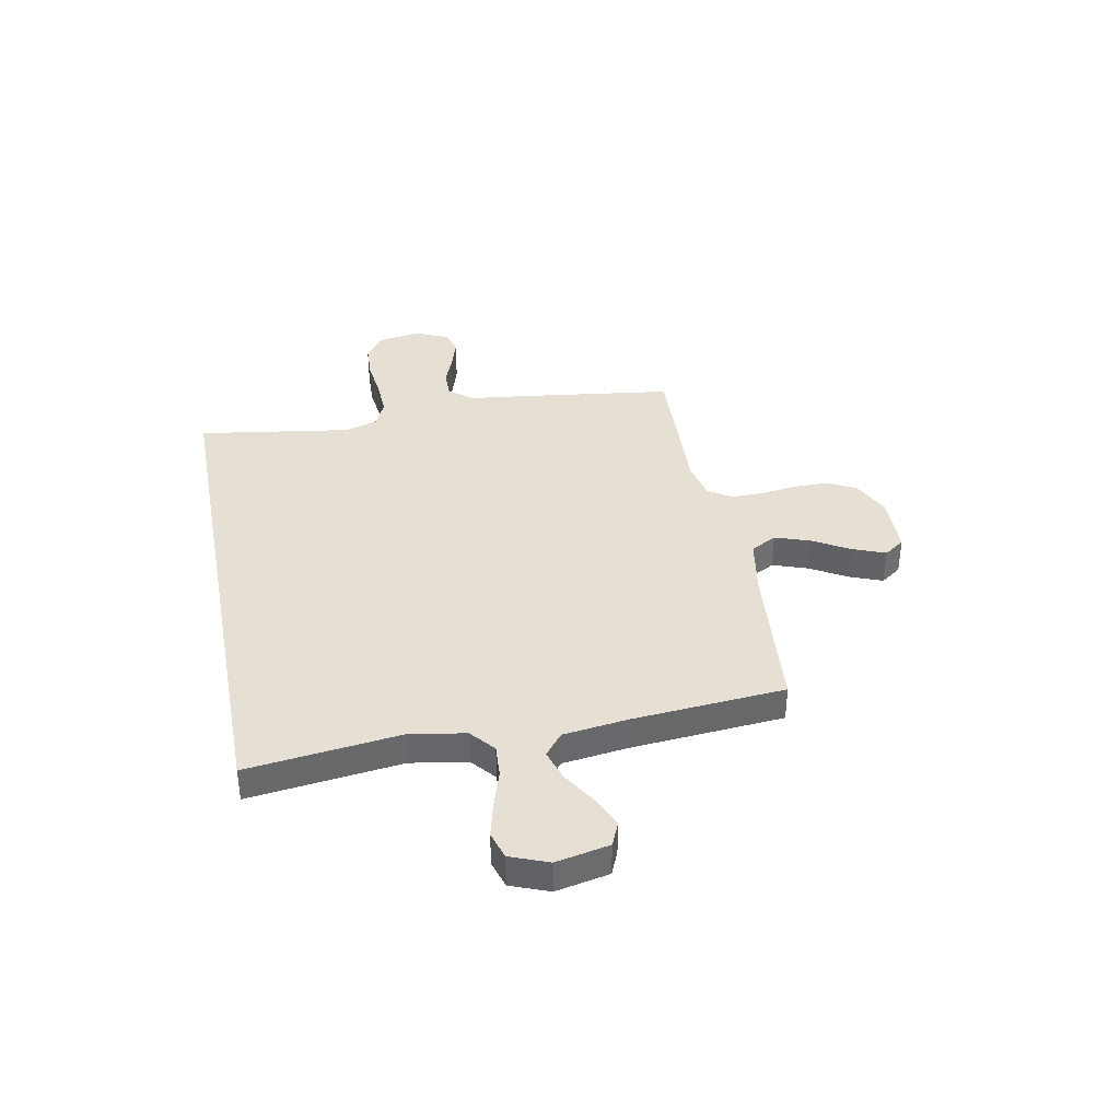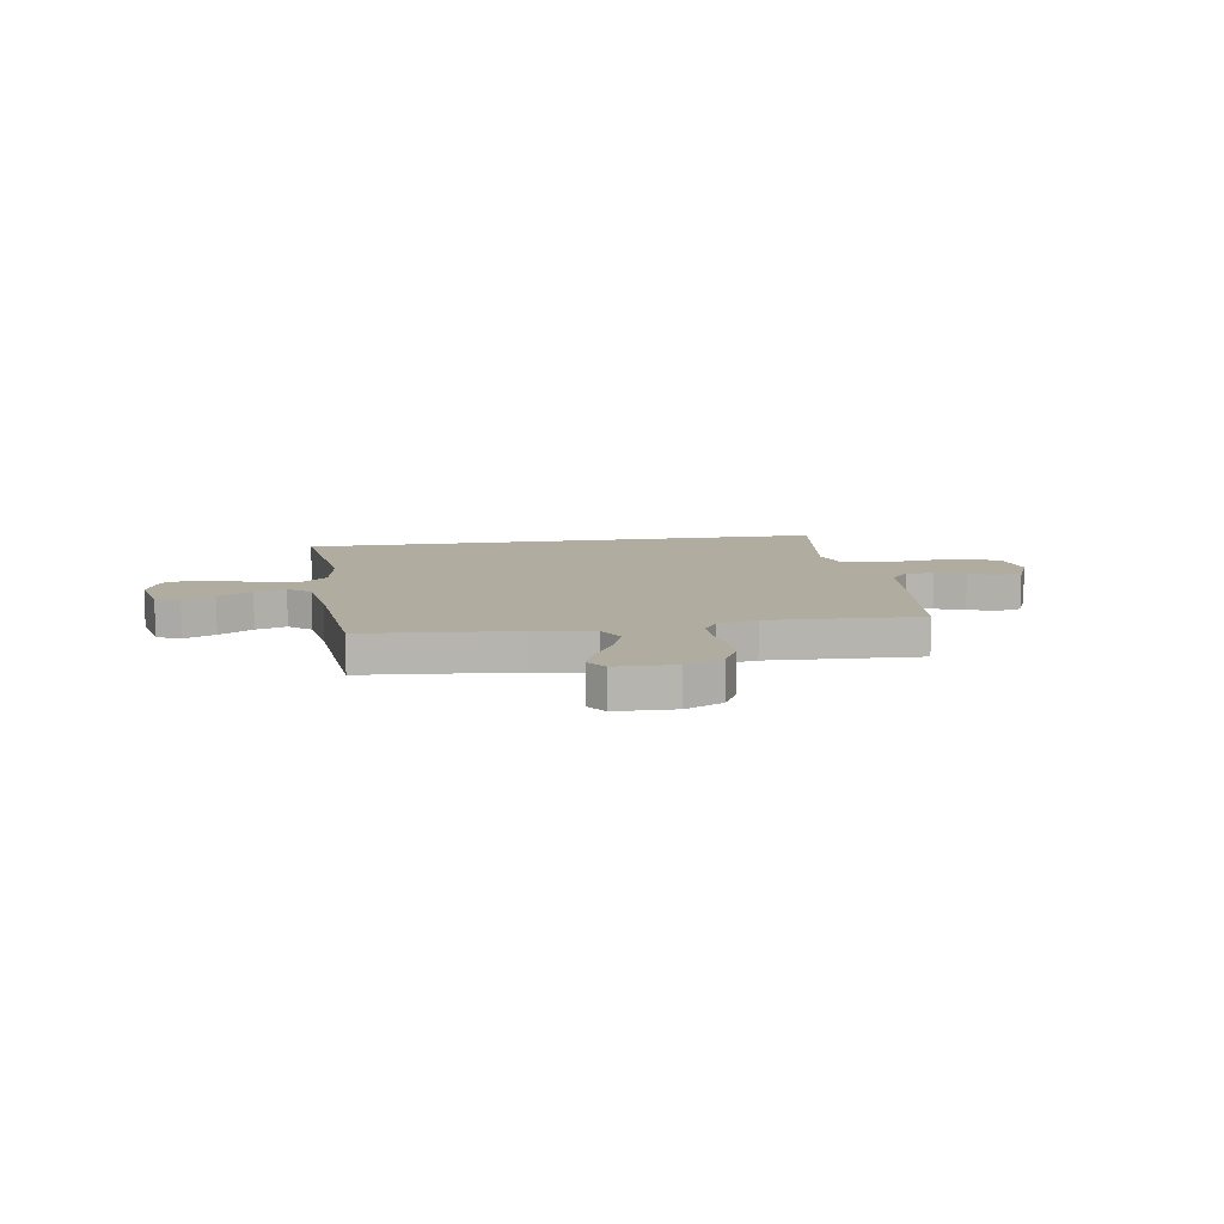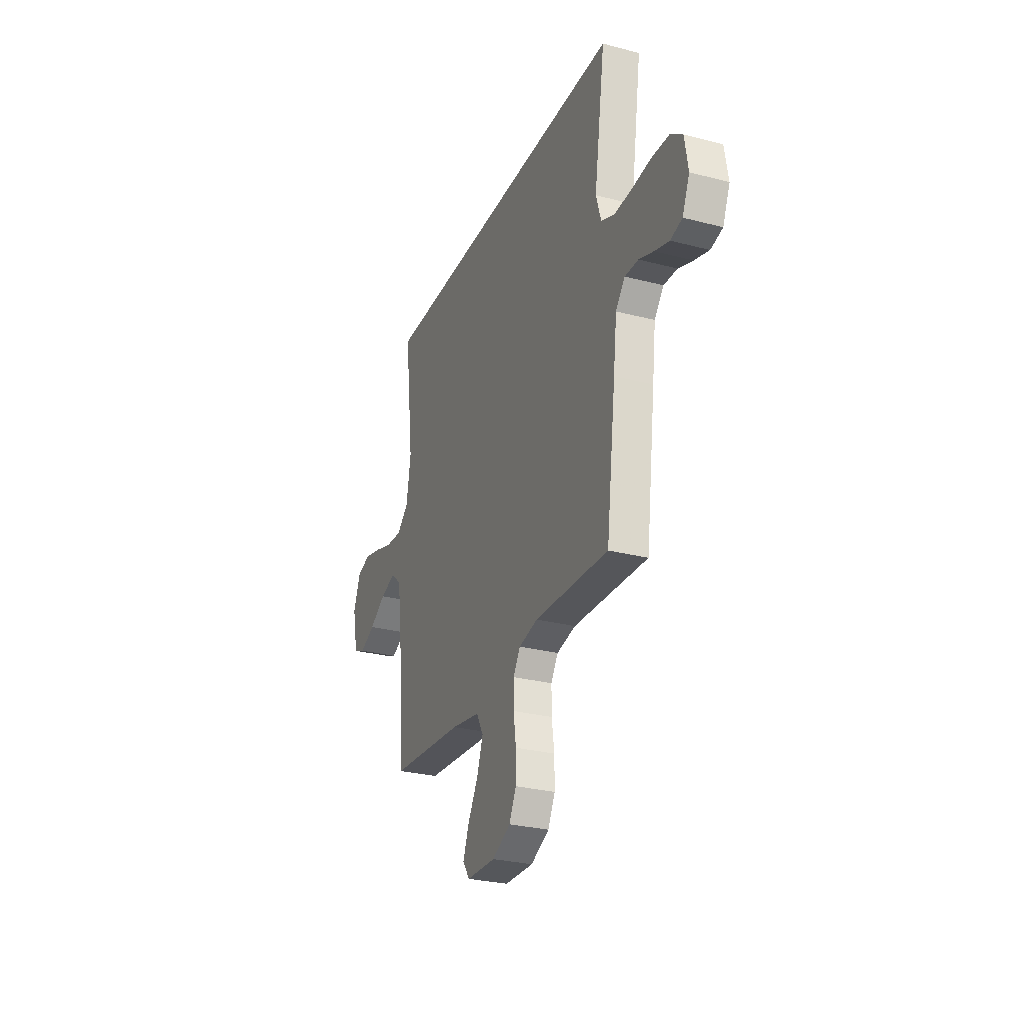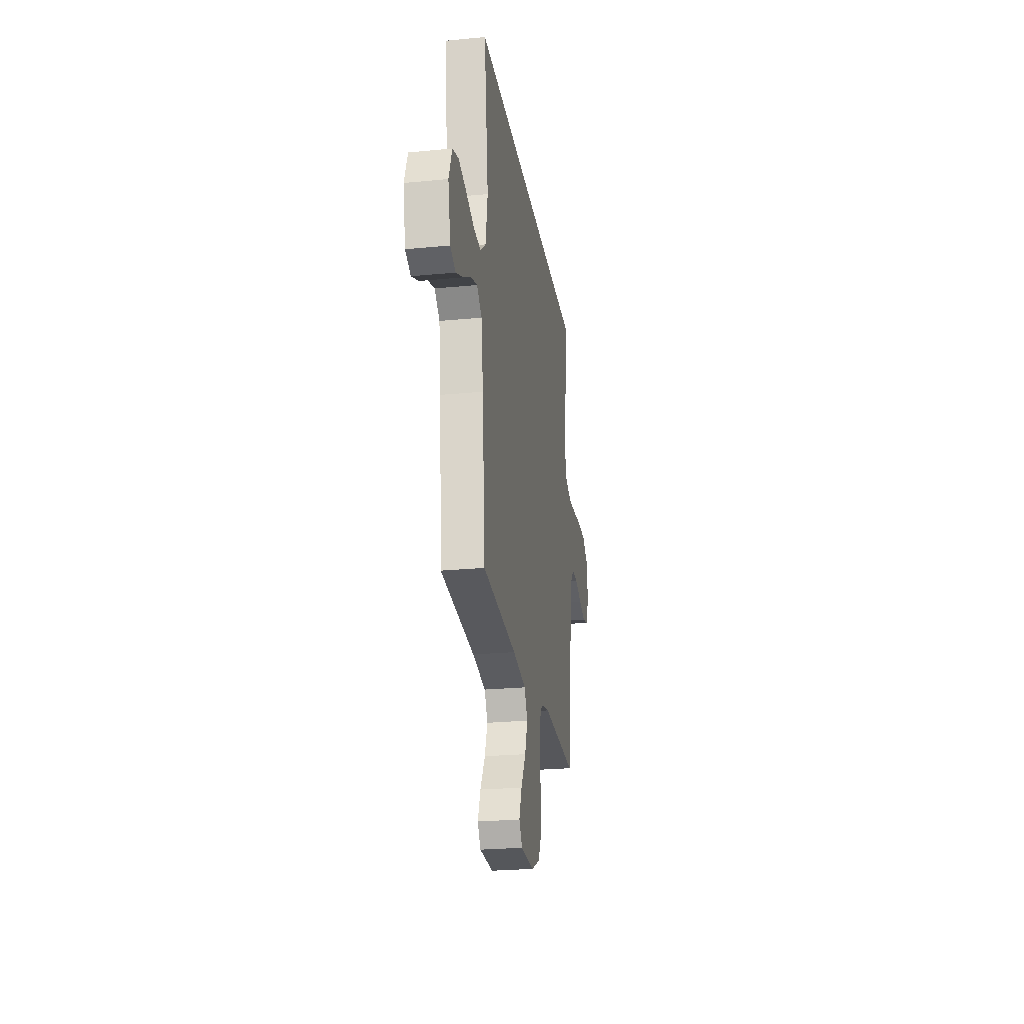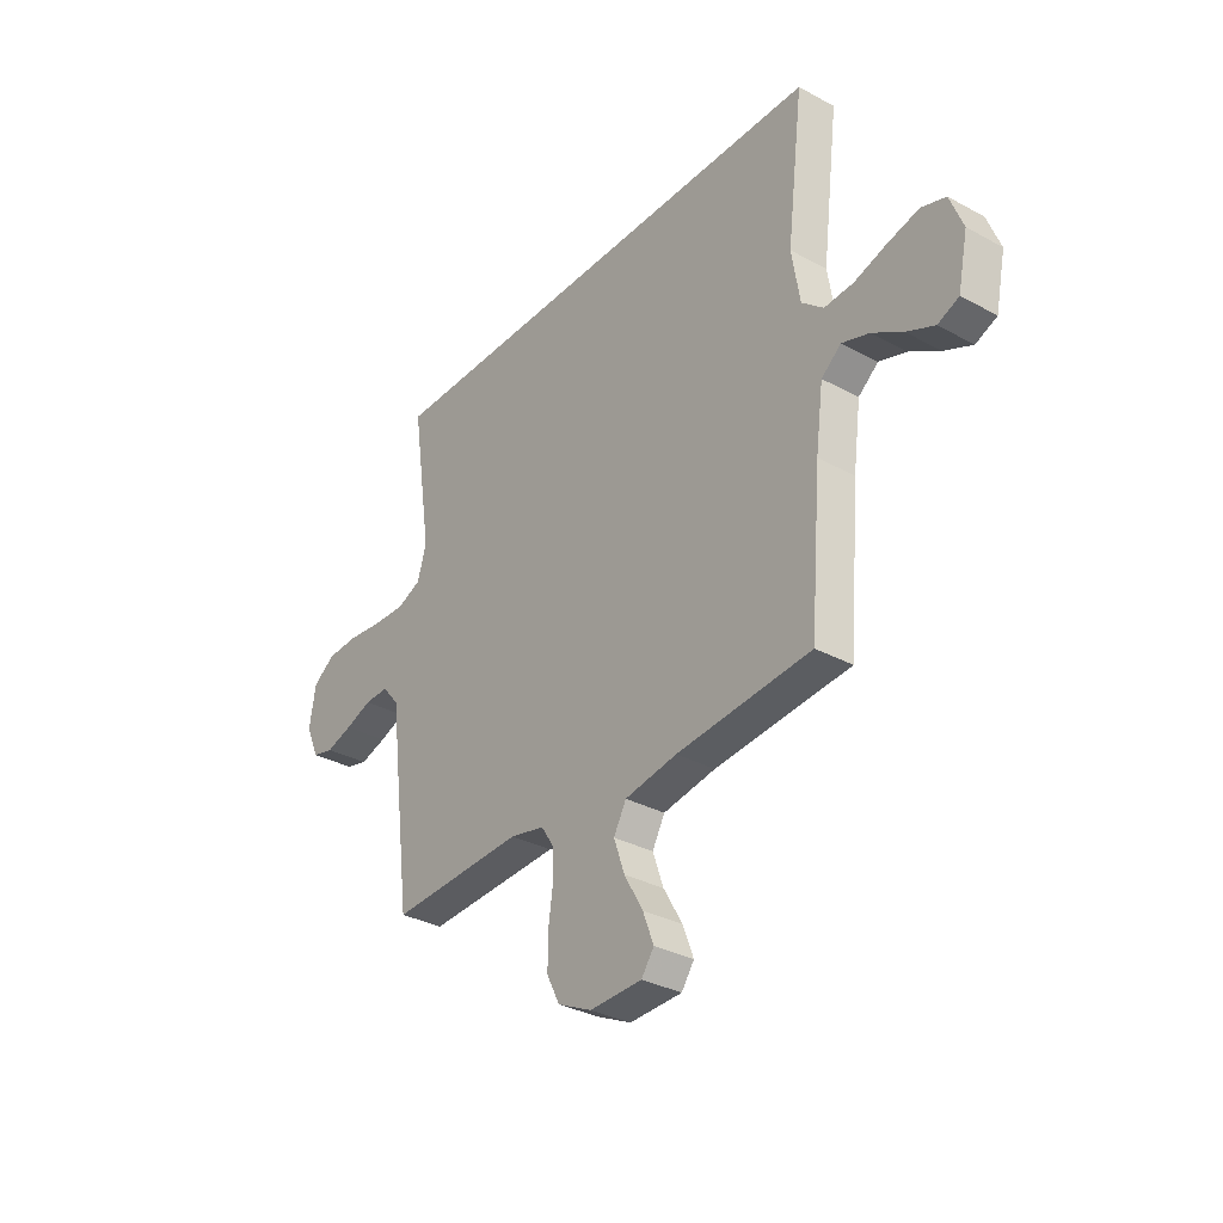
<metadata>
{"format":"obj","ext":"obj","renderer":"f3d","projection":"perspective","resolution":1024,"background":"white","views":[{"elev":38.0,"azim":79.2,"up":"+Y"},{"elev":10.0,"azim":170.9,"up":"+Y"},{"elev":-28.3,"azim":-111.5,"up":"+Z"},{"elev":-24.9,"azim":99.0,"up":"+Z"},{"elev":-32.7,"azim":53.0,"up":"+Z"}]}
</metadata>
<code>
v -0.5 0.07 -0.5
v -0.539 0.07 -0.2
v -0.553 0.07 -0.083
v -0.591 0.07 -0.038
v -0.645 0.07 -0.039
v -0.704 0.07 -0.061
v -0.763 0.07 -0.079
v -0.811 0.07 -0.067
v -0.84 0.07 0
v -0.826 0.07 0.084
v -0.777 0.07 0.119
v -0.706 0.07 0.122
v -0.628 0.07 0.113
v -0.556 0.07 0.11
v -0.502 0.07 0.133
v -0.482 0.07 0.2
v -0.527 0.07 0.5
v 0.526 0.07 0.5
v 0.489 0.07 0.2
v 0.507 0.07 0.089
v 0.555 0.07 0.048
v 0.62 0.07 0.052
v 0.693 0.07 0.075
v 0.762 0.07 0.092
v 0.816 0.07 0.075
v 0.845 0.07 0
v 0.823 0.07 -0.105
v 0.776 0.07 -0.125
v 0.714 0.07 -0.097
v 0.647 0.07 -0.056
v 0.586 0.07 -0.036
v 0.542 0.07 -0.072
v 0.525 0.07 -0.2
v 0.5 0.07 -0.5
v 0.2 0.07 -0.526
v 0.083 0.07 -0.546
v 0.055 0.07 -0.597
v 0.079 0.07 -0.666
v 0.121 0.07 -0.739
v 0.145 0.07 -0.802
v 0.117 0.07 -0.842
v 0 0.07 -0.845
v -0.075 0.07 -0.809
v -0.104 0.07 -0.752
v -0.104 0.07 -0.683
v -0.094 0.07 -0.612
v -0.094 0.07 -0.549
v -0.123 0.07 -0.504
v -0.2 0.07 -0.487
v -0.5 0 -0.5
v -0.539 0 -0.2
v -0.553 0 -0.083
v -0.591 0 -0.038
v -0.645 0 -0.039
v -0.704 0 -0.061
v -0.763 0 -0.079
v -0.811 0 -0.067
v -0.84 0 0
v -0.826 0 0.084
v -0.777 0 0.119
v -0.706 0 0.122
v -0.628 0 0.113
v -0.556 0 0.11
v -0.502 0 0.133
v -0.482 0 0.2
v -0.527 0 0.5
v 0.526 0 0.5
v 0.489 0 0.2
v 0.507 0 0.089
v 0.555 0 0.048
v 0.62 0 0.052
v 0.693 0 0.075
v 0.762 0 0.092
v 0.816 0 0.075
v 0.845 0 0
v 0.823 0 -0.105
v 0.776 0 -0.125
v 0.714 0 -0.097
v 0.647 0 -0.056
v 0.586 0 -0.036
v 0.542 0 -0.072
v 0.525 0 -0.2
v 0.5 0 -0.5
v 0.2 0 -0.526
v 0.083 0 -0.546
v 0.055 0 -0.597
v 0.079 0 -0.666
v 0.121 0 -0.739
v 0.145 0 -0.802
v 0.117 0 -0.842
v 0 0 -0.845
v -0.075 0 -0.809
v -0.104 0 -0.752
v -0.104 0 -0.683
v -0.094 0 -0.612
v -0.094 0 -0.549
v -0.123 0 -0.504
v -0.2 0 -0.487
f 44 45 46
f 43 44 46
f 42 43 46
f 41 42 46
f 40 41 46
f 39 40 46
f 38 39 46
f 37 38 46 47
f 36 37 47 48
f 33 34 35
f 36 48 49
f 35 36 49
f 33 35 49
f 32 33 49
f 28 29 30
f 27 28 30
f 26 27 30
f 25 26 30
f 24 25 30
f 23 24 30
f 22 23 30
f 21 22 30 31
f 1 2 3
f 49 1 3
f 32 49 3
f 31 32 3
f 21 31 3
f 20 21 3
f 16 17 18 19
f 11 12 13
f 10 11 13
f 9 10 13
f 8 9 13
f 7 8 13
f 6 7 13
f 5 6 13
f 4 5 13 14
f 3 4 14 15
f 16 19 20
f 15 16 20
f 3 15 20
f 95 94 93
f 95 93 92
f 95 92 91
f 95 91 90
f 95 90 89
f 95 89 88
f 95 88 87
f 96 95 87 86
f 97 96 86 85
f 84 83 82
f 98 97 85
f 98 85 84
f 98 84 82
f 98 82 81
f 79 78 77
f 79 77 76
f 79 76 75
f 79 75 74
f 79 74 73
f 79 73 72
f 79 72 71
f 80 79 71 70
f 52 51 50
f 52 50 98
f 52 98 81
f 52 81 80
f 52 80 70
f 52 70 69
f 68 67 66 65
f 62 61 60
f 62 60 59
f 62 59 58
f 62 58 57
f 62 57 56
f 62 56 55
f 62 55 54
f 63 62 54 53
f 64 63 53 52
f 69 68 65
f 69 65 64
f 69 64 52
f 1 50 51 2
f 2 51 52 3
f 3 52 53 4
f 4 53 54 5
f 5 54 55 6
f 6 55 56 7
f 7 56 57 8
f 8 57 58 9
f 9 58 59 10
f 10 59 60 11
f 11 60 61 12
f 12 61 62 13
f 13 62 63 14
f 14 63 64 15
f 15 64 65 16
f 16 65 66 17
f 17 66 67 18
f 18 67 68 19
f 19 68 69 20
f 20 69 70 21
f 21 70 71 22
f 22 71 72 23
f 23 72 73 24
f 24 73 74 25
f 25 74 75 26
f 26 75 76 27
f 27 76 77 28
f 28 77 78 29
f 29 78 79 30
f 30 79 80 31
f 31 80 81 32
f 32 81 82 33
f 33 82 83 34
f 34 83 84 35
f 35 84 85 36
f 36 85 86 37
f 37 86 87 38
f 38 87 88 39
f 39 88 89 40
f 40 89 90 41
f 41 90 91 42
f 42 91 92 43
f 43 92 93 44
f 44 93 94 45
f 45 94 95 46
f 46 95 96 47
f 47 96 97 48
f 48 97 98 49
f 49 98 50 1

</code>
